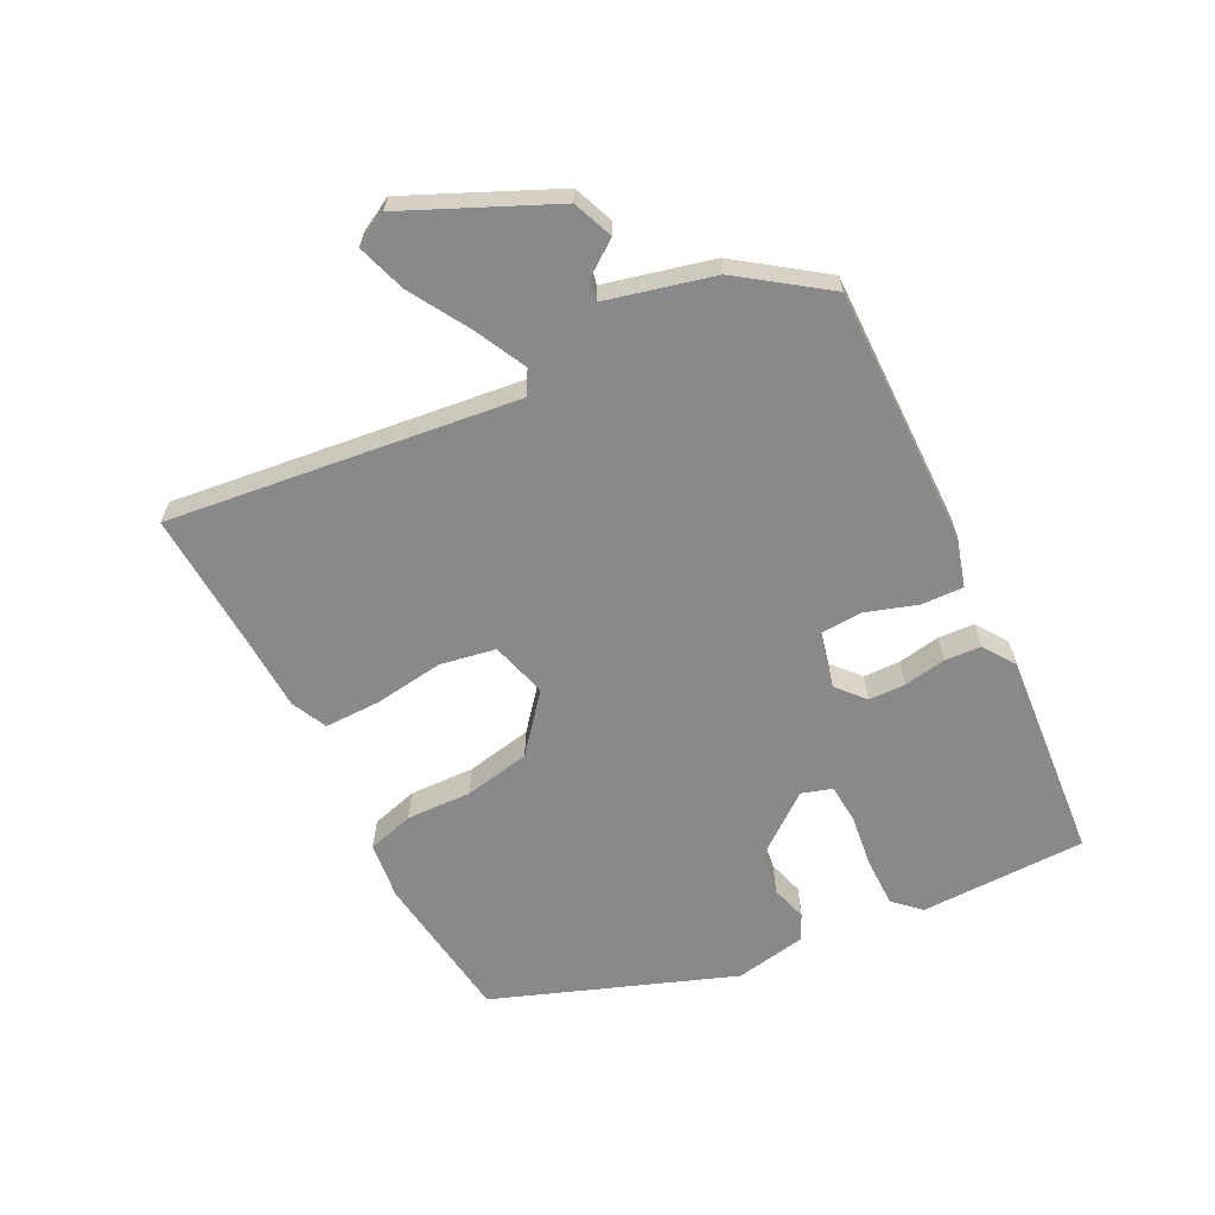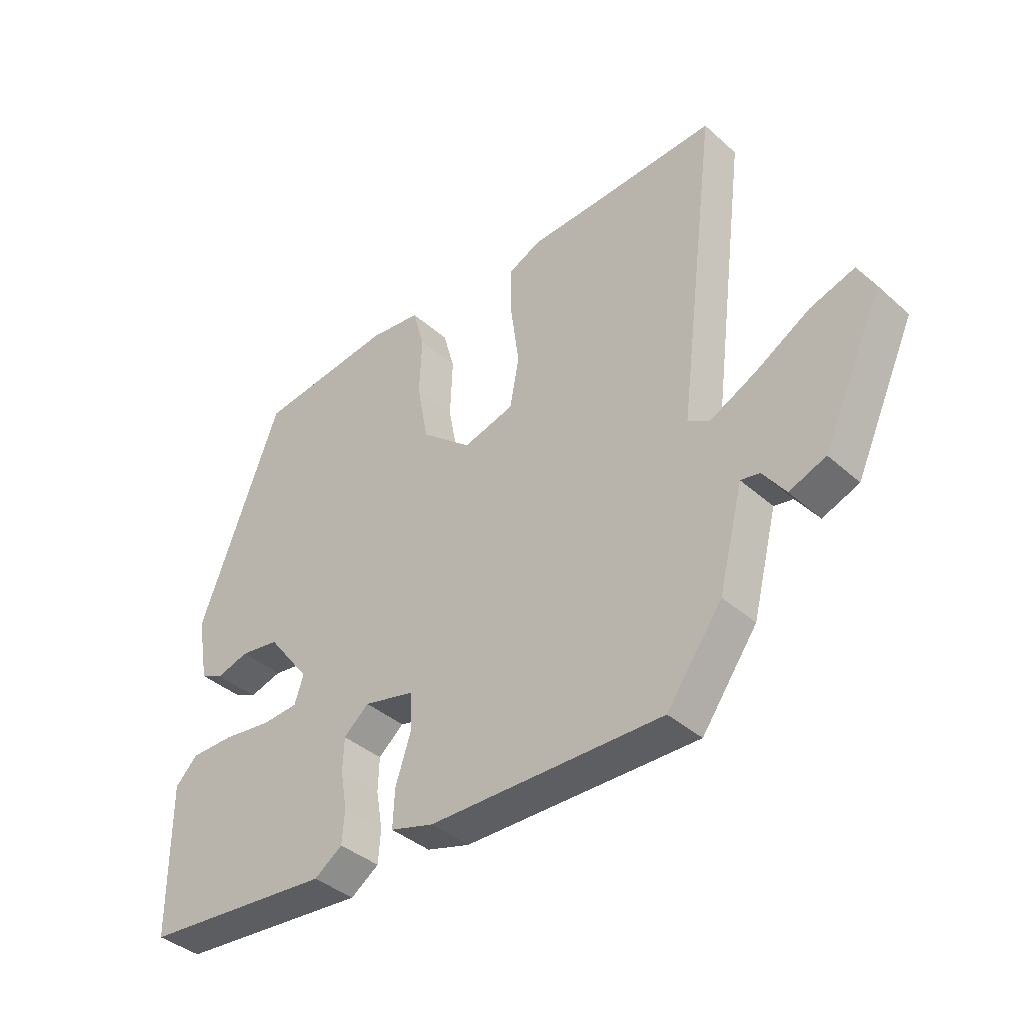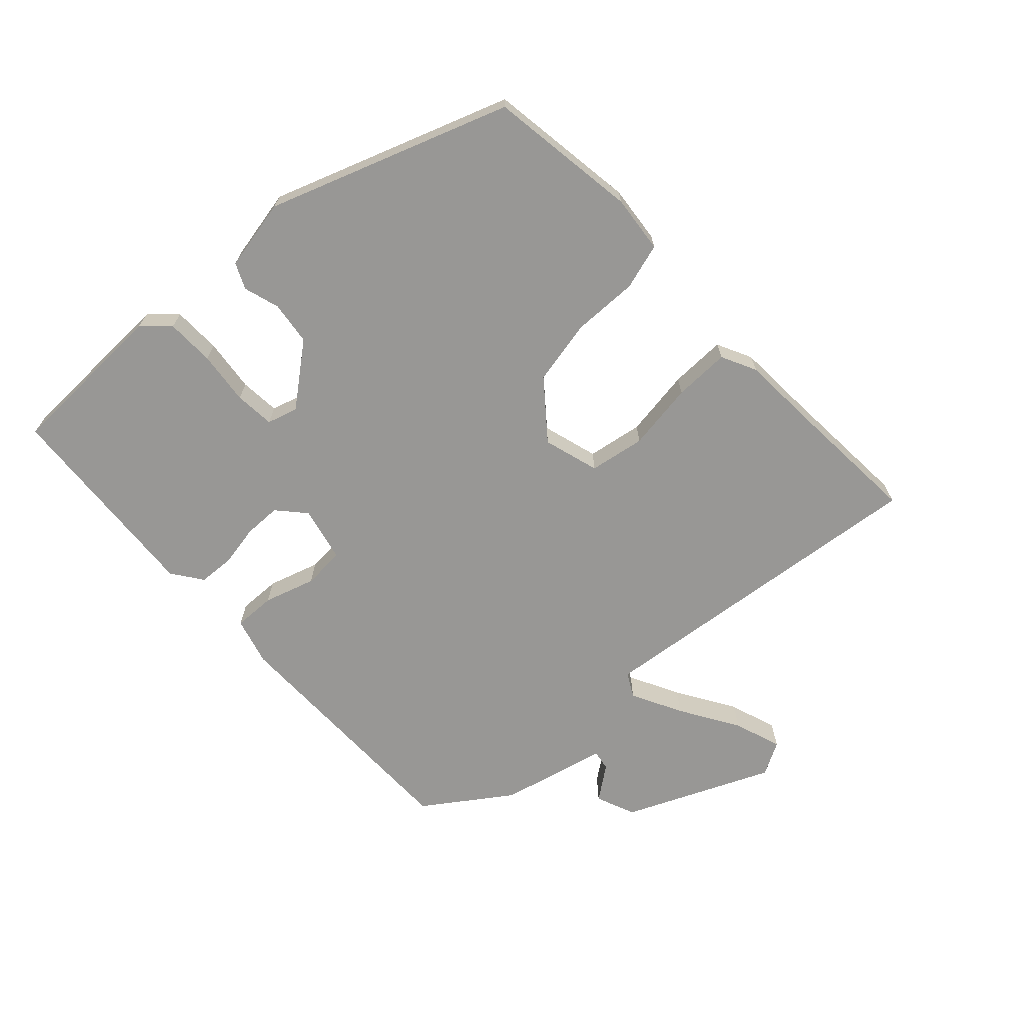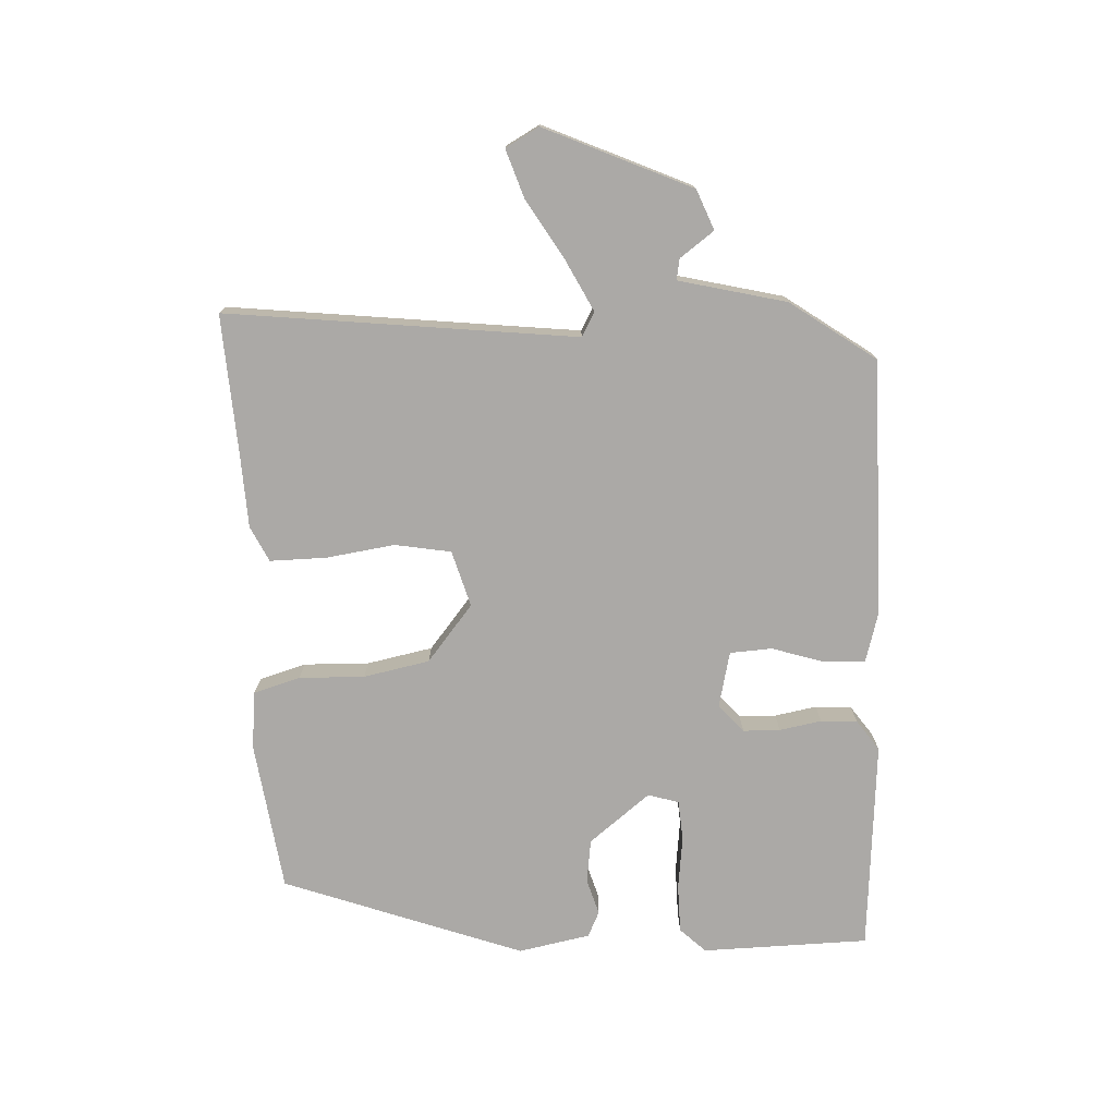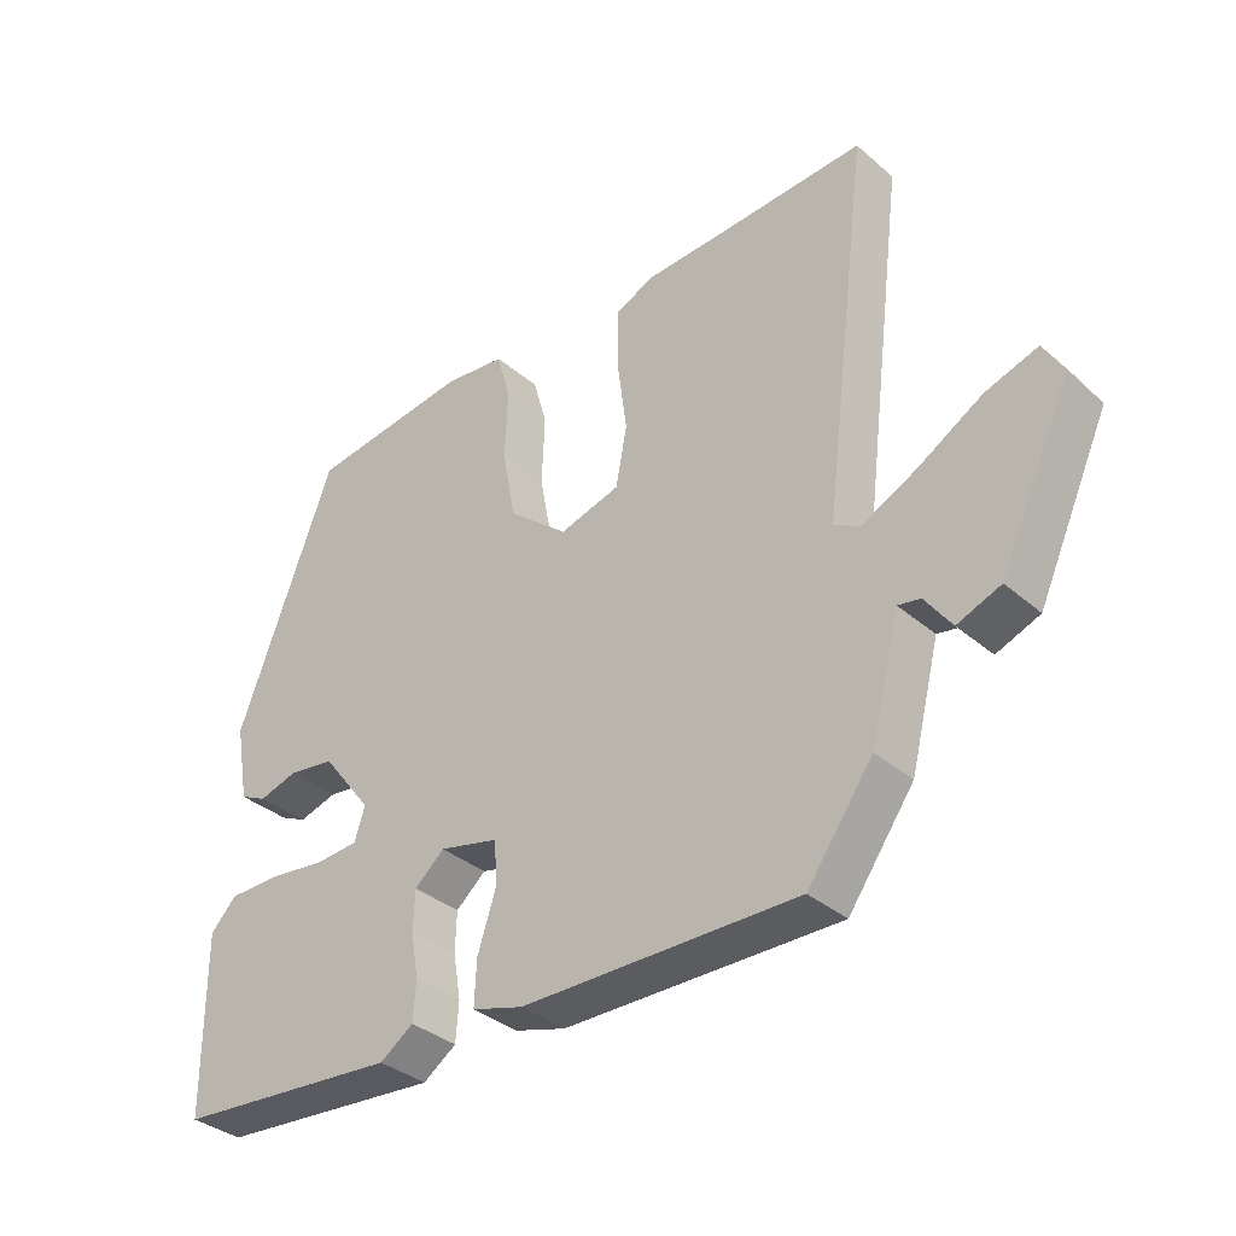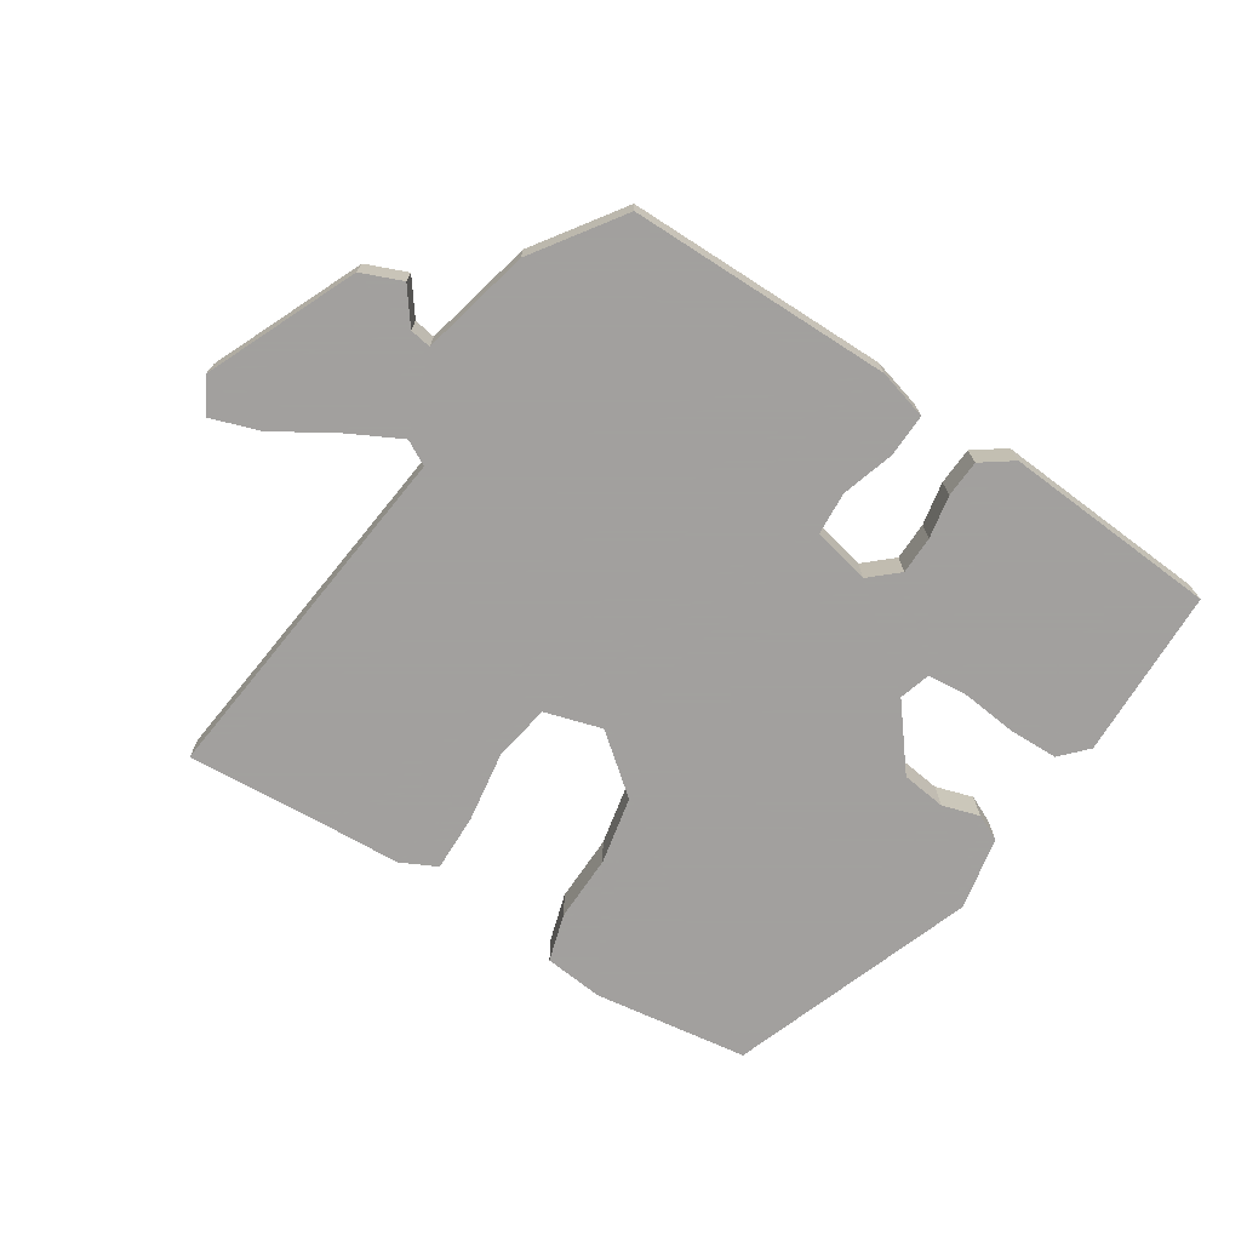
<metadata>
{"format":"obj","ext":"obj","renderer":"f3d","projection":"perspective","resolution":1024,"background":"white","views":[{"elev":-63.3,"azim":117.2,"up":"+Y"},{"elev":-39.2,"azim":42.3,"up":"+Z"},{"elev":-68.2,"azim":-46.1,"up":"+Y"},{"elev":-75.6,"azim":93.4,"up":"+Y"},{"elev":-35.3,"azim":41.6,"up":"+Z"},{"elev":-71.9,"azim":148.2,"up":"+Y"}]}
</metadata>
<code>
v 0.42 0.07 -0.475
v 0.023 0.07 -0.468
v -0.051 0.07 -0.446
v -0.048 0.07 -0.381
v -0.022 0.07 -0.302
v -0.025 0.07 -0.237
v -0.111 0.07 -0.216
v -0.154 0.07 -0.253
v -0.156 0.07 -0.31
v -0.145 0.07 -0.375
v -0.149 0.07 -0.431
v -0.197 0.07 -0.464
v -0.522 0.07 -0.435
v -0.524 0.07 -0.178
v -0.486 0.07 -0.139
v -0.411 0.07 -0.139
v -0.329 0.07 -0.15
v -0.267 0.07 -0.146
v -0.252 0.07 -0.099
v -0.325 0.07 -0.004
v -0.392 0.07 0.006
v -0.448 0.07 -0.01
v -0.487 0.07 0.009
v -0.507 0.07 0.12
v -0.368 0.07 0.488
v -0.135 0.07 0.517
v -0.046 0.07 0.506
v -0.026 0.07 0.434
v -0.03 0.07 0.333
v -0.011 0.07 0.231
v 0.075 0.07 0.159
v 0.162 0.07 0.183
v 0.178 0.07 0.269
v 0.164 0.07 0.375
v 0.164 0.07 0.462
v 0.219 0.07 0.488
v 0.335 0.07 0.492
v 0.548 0.07 0.502
v 0.48 0.07 -0.035
v 0.517 0.07 -0.056
v 0.596 0.07 -0.017
v 0.688 0.07 0.037
v 0.763 0.07 0.061
v 0.791 0.07 0.009
v 0.688 0.07 -0.215
v 0.626 0.07 -0.239
v 0.588 0.07 -0.186
v 0.556 0.07 -0.18
v 0.514 0.07 -0.345
v 0.42 0 -0.475
v 0.023 0 -0.468
v -0.051 0 -0.446
v -0.048 0 -0.381
v -0.022 0 -0.302
v -0.025 0 -0.237
v -0.111 0 -0.216
v -0.154 0 -0.253
v -0.156 0 -0.31
v -0.145 0 -0.375
v -0.149 0 -0.431
v -0.197 0 -0.464
v -0.522 0 -0.435
v -0.524 0 -0.178
v -0.486 0 -0.139
v -0.411 0 -0.139
v -0.329 0 -0.15
v -0.267 0 -0.146
v -0.252 0 -0.099
v -0.325 0 -0.004
v -0.392 0 0.006
v -0.448 0 -0.01
v -0.487 0 0.009
v -0.507 0 0.12
v -0.368 0 0.488
v -0.135 0 0.517
v -0.046 0 0.506
v -0.026 0 0.434
v -0.03 0 0.333
v -0.011 0 0.231
v 0.075 0 0.159
v 0.162 0 0.183
v 0.178 0 0.269
v 0.164 0 0.375
v 0.164 0 0.462
v 0.219 0 0.488
v 0.335 0 0.492
v 0.548 0 0.502
v 0.48 0 -0.035
v 0.517 0 -0.056
v 0.596 0 -0.017
v 0.688 0 0.037
v 0.763 0 0.061
v 0.791 0 0.009
v 0.688 0 -0.215
v 0.626 0 -0.239
v 0.588 0 -0.186
v 0.556 0 -0.18
v 0.514 0 -0.345
f 48 49 1 2
f 44 45 46 47
f 44 47 48
f 41 42 43 44
f 40 41 44 48
f 39 40 48 2
f 37 38 39 2
f 33 34 35 36
f 32 33 36 37
f 26 27 28 29
f 26 29 30
f 25 26 30
f 24 25 30 31
f 21 22 23 24
f 20 21 24 31
f 14 15 16 17
f 14 17 18
f 13 14 18
f 12 13 18
f 9 10 11 12
f 8 9 12 18
f 7 8 18 19
f 2 3 4 5
f 32 37 2 5
f 31 32 5 6
f 19 20 31
f 6 7 19 31
f 51 50 98 97
f 96 95 94 93
f 97 96 93
f 93 92 91 90
f 97 93 90 89
f 51 97 89 88
f 51 88 87 86
f 85 84 83 82
f 86 85 82 81
f 78 77 76 75
f 79 78 75
f 79 75 74
f 80 79 74 73
f 73 72 71 70
f 80 73 70 69
f 66 65 64 63
f 67 66 63
f 67 63 62
f 67 62 61
f 61 60 59 58
f 67 61 58 57
f 68 67 57 56
f 54 53 52 51
f 54 51 86 81
f 55 54 81 80
f 80 69 68
f 80 68 56 55
f 1 50 51 2
f 2 51 52 3
f 3 52 53 4
f 4 53 54 5
f 5 54 55 6
f 6 55 56 7
f 7 56 57 8
f 8 57 58 9
f 9 58 59 10
f 10 59 60 11
f 11 60 61 12
f 12 61 62 13
f 13 62 63 14
f 14 63 64 15
f 15 64 65 16
f 16 65 66 17
f 17 66 67 18
f 18 67 68 19
f 19 68 69 20
f 20 69 70 21
f 21 70 71 22
f 22 71 72 23
f 23 72 73 24
f 24 73 74 25
f 25 74 75 26
f 26 75 76 27
f 27 76 77 28
f 28 77 78 29
f 29 78 79 30
f 30 79 80 31
f 31 80 81 32
f 32 81 82 33
f 33 82 83 34
f 34 83 84 35
f 35 84 85 36
f 36 85 86 37
f 37 86 87 38
f 38 87 88 39
f 39 88 89 40
f 40 89 90 41
f 41 90 91 42
f 42 91 92 43
f 43 92 93 44
f 44 93 94 45
f 45 94 95 46
f 46 95 96 47
f 47 96 97 48
f 48 97 98 49
f 49 98 50 1

</code>
